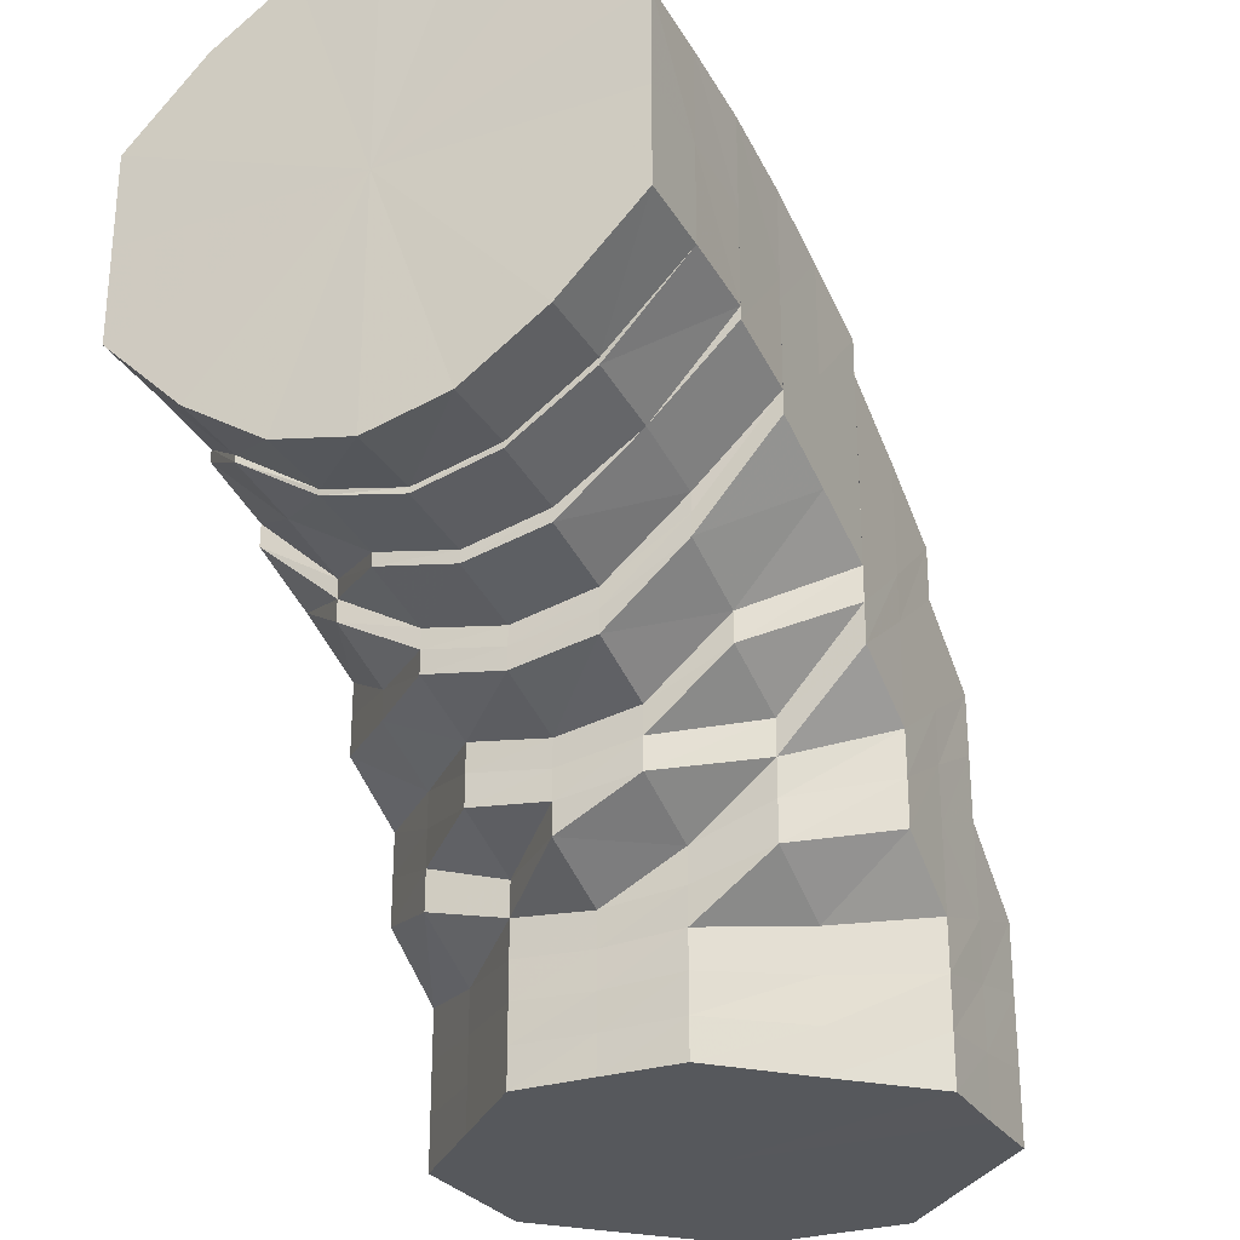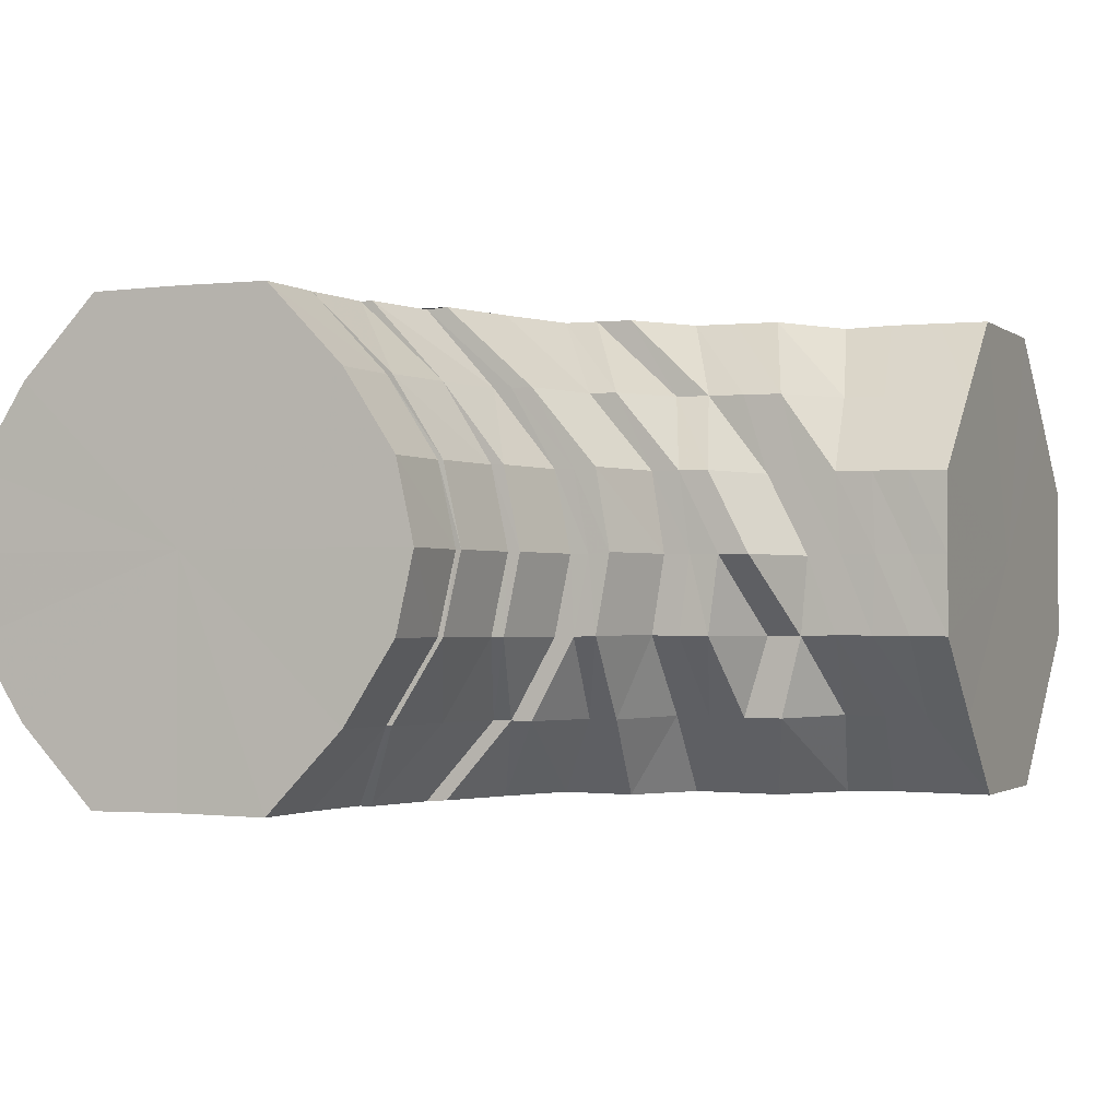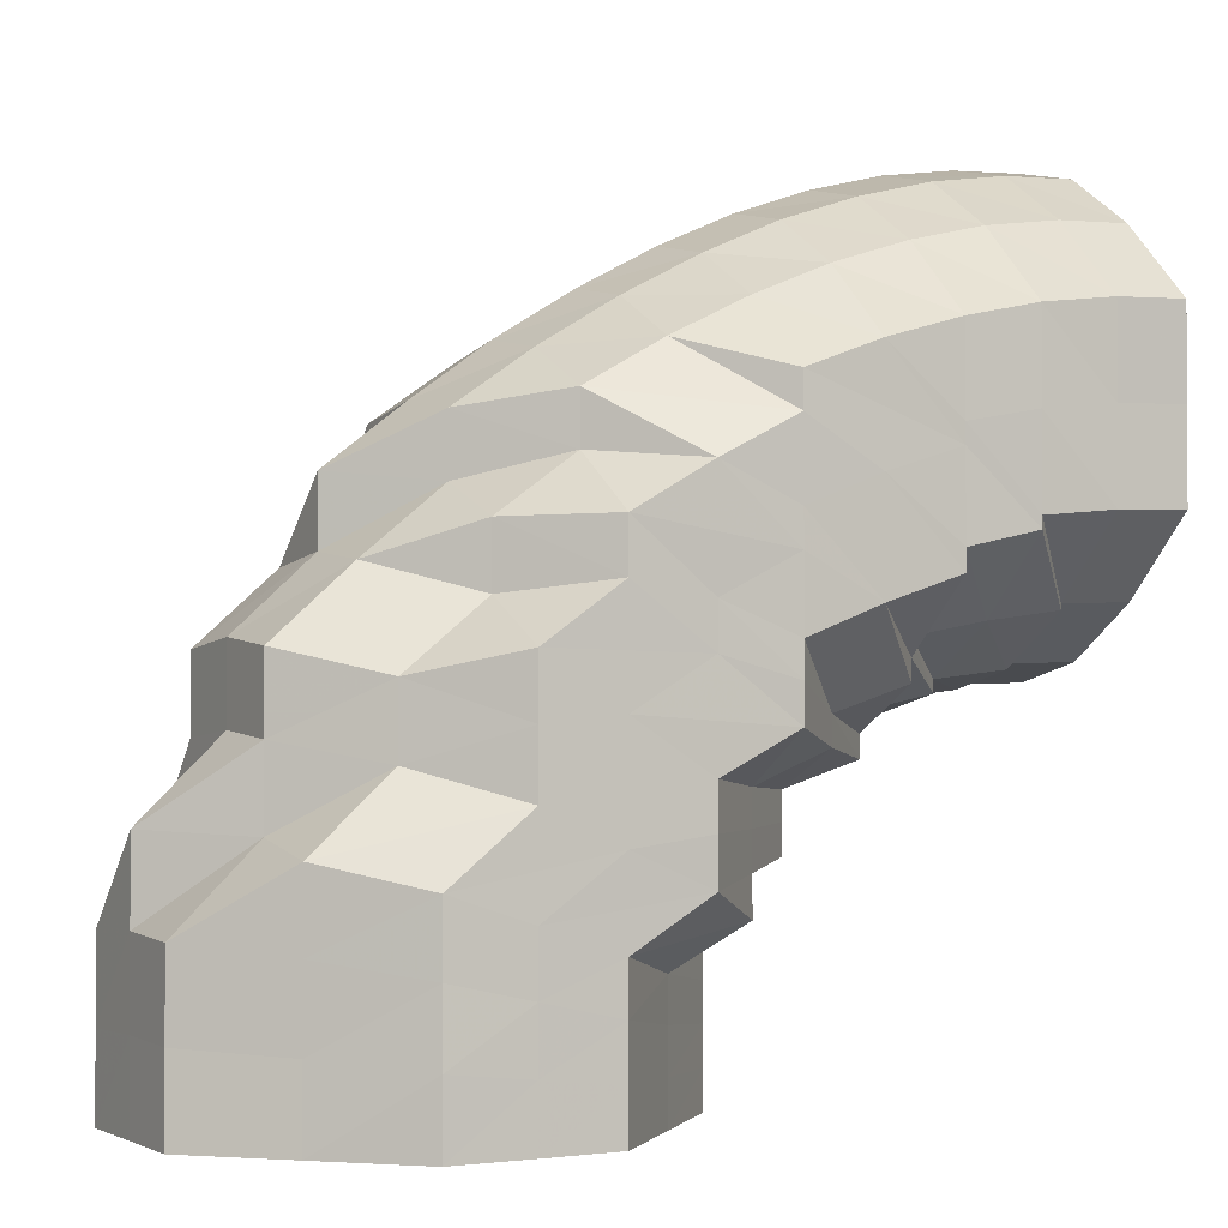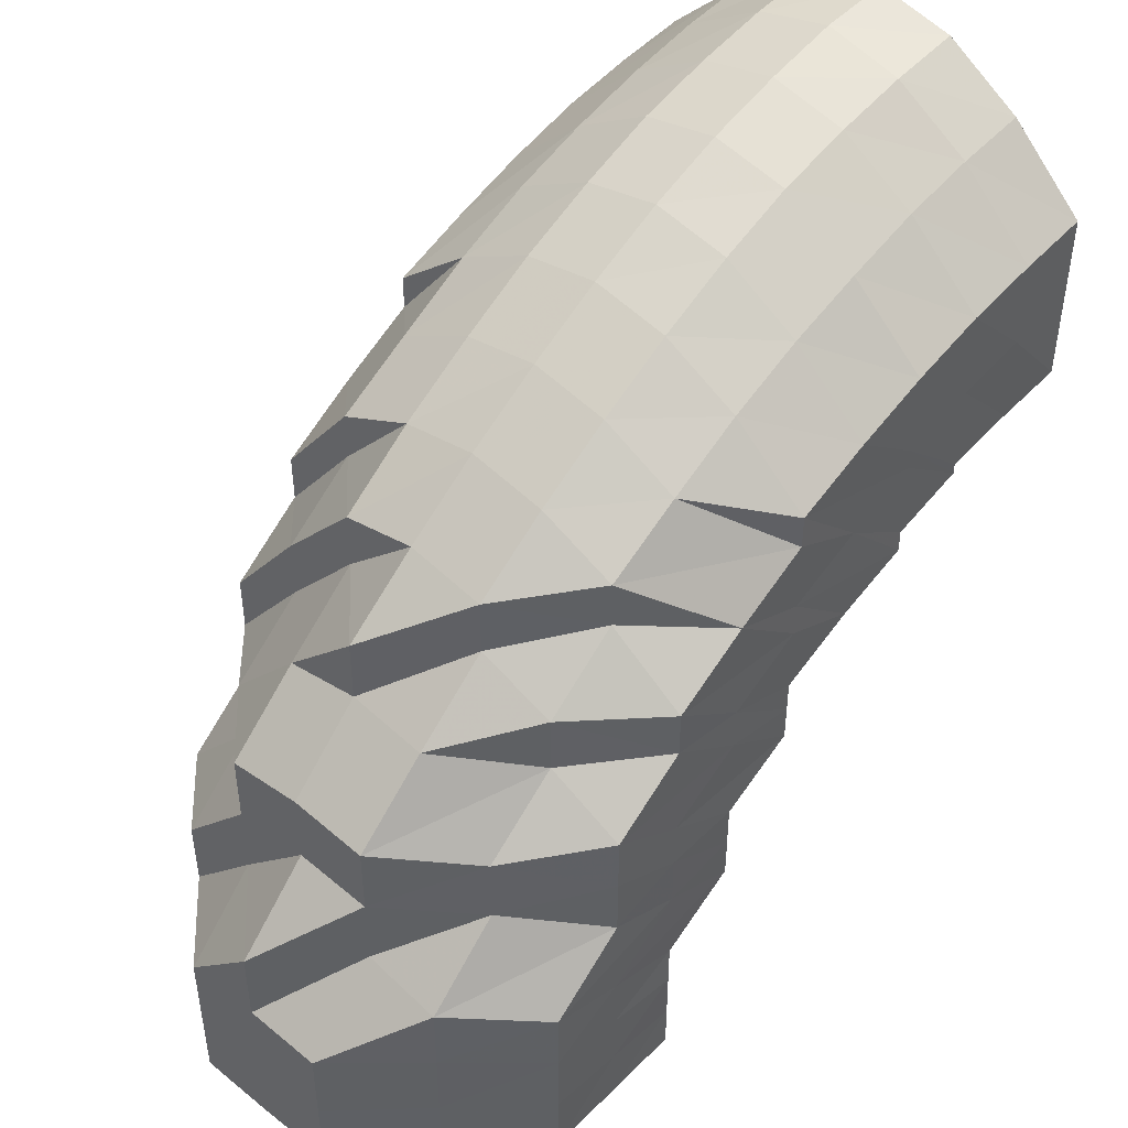
<metadata>
{"format":"obj","ext":"obj","renderer":"f3d","projection":"perspective","resolution":1024,"background":"white","views":[{"elev":-28.0,"azim":116.0,"up":"+Z"},{"elev":-1.5,"azim":114.0,"up":"+Y"},{"elev":-1.9,"azim":-28.9,"up":"+Z"},{"elev":46.2,"azim":-48.5,"up":"+Z"}]}
</metadata>
<code>
o 17009
v 2202 1871 7.454
v 2202 1871 7.465
v 2202 1871 7.454
v 2202 1871 7.464
v 2202 1871 7.454
v 2202 1871 7.454
v 2202 1871 7.464
v 2202 1871 7.454
v 2202 1871 7.454
v 2202 1871 7.475
v 2202 1871 7.474
v 2202 1871 7.473
v 2202 1871 7.474
v 2202 1871 7.485
v 2202 1871 7.464
v 2202 1871 7.454
v 2202 1871 7.454
v 2202 1871 7.484
v 2202 1871 7.473
v 2202 1871 7.482
v 2202 1871 7.464
v 2202 1871 7.454
v 2202 1871 7.454
v 2202 1871 7.471
v 2202 1871 7.48
v 2202 1871 7.463
v 2202 1871 7.454
v 2202 1871 7.454
v 2202 1871 7.469
v 2202 1871 7.476
v 2202 1871 7.462
v 2202 1871 7.454
v 2202 1871 7.454
v 2202 1871 7.467
v 2202 1871 7.473
v 2202 1871 7.46
v 2202 1871 7.454
v 2202 1871 7.454
v 2202 1871 7.465
v 2202 1871 7.47
v 2202 1871 7.46
v 2202 1871 7.454
v 2202 1871 7.454
v 2202 1871 7.464
v 2202 1871 7.468
v 2202 1871 7.459
v 2202 1871 7.454
v 2202 1871 7.454
v 2202 1871 7.463
v 2202 1871 7.467
v 2202 1871 7.459
v 2202 1871 7.454
v 2202 1871 7.454
v 2202 1871 7.464
v 2202 1871 7.468
v 2202 1871 7.459
v 2202 1871 7.454
v 2202 1871 7.454
v 2202 1871 7.465
v 2202 1871 7.47
v 2202 1871 7.46
v 2202 1871 7.454
v 2202 1871 7.454
v 2202 1871 7.467
v 2202 1871 7.473
v 2202 1871 7.46
v 2202 1871 7.454
v 2202 1871 7.454
v 2202 1871 7.469
v 2202 1871 7.476
v 2202 1871 7.462
v 2202 1871 7.454
v 2202 1871 7.454
v 2202 1871 7.463
v 2202 1871 7.454
v 2202 1871 7.454
v 2202 1871 7.471
v 2202 1871 7.48
v 2202 1871 7.482
v 2202 1871 7.484
v 2202 1871 7.494
v 2202 1871 7.495
v 2202 1871 7.491
v 2202 1871 7.488
v 2202 1871 7.503
v 2202 1871 7.494
v 2202 1871 7.504
v 2202 1871 7.503
v 2202 1871 7.491
v 2202 1871 7.5
v 2202 1871 7.488
v 2202 1871 7.495
v 2202 1871 7.483
v 2202 1871 7.49
v 2202 1871 7.479
v 2202 1871 7.485
v 2202 1871 7.475
v 2202 1871 7.48
v 2202 1871 7.473
v 2202 1871 7.477
v 2202 1871 7.472
v 2202 1871 7.476
v 2202 1871 7.473
v 2202 1871 7.477
v 2202 1871 7.475
v 2202 1871 7.48
v 2202 1871 7.479
v 2202 1871 7.485
v 2202 1871 7.483
v 2202 1871 7.49
v 2202 1871 7.495
v 2202 1871 7.495
v 2202 1871 7.503
v 2202 1871 7.5
v 2202 1871 7.508
v 2202 1871 7.512
v 2202 1871 7.503
v 2202 1871 7.495
v 2202 1871 7.513
v 2202 1871 7.52
v 2202 1871 7.512
v 2202 1871 7.521
v 2202 1871 7.52
v 2202 1871 7.508
v 2202 1871 7.516
v 2202 1871 7.503
v 2202 1871 7.51
v 2202 1871 7.496
v 2202 1871 7.502
v 2202 1871 7.49
v 2202 1871 7.495
v 2202 1871 7.485
v 2202 1871 7.489
v 2202 1871 7.481
v 2202 1871 7.485
v 2202 1871 7.48
v 2202 1871 7.483
v 2202 1871 7.481
v 2202 1871 7.485
v 2202 1871 7.485
v 2202 1871 7.489
v 2202 1871 7.495
v 2202 1871 7.5
v 2202 1871 7.495
v 2202 1871 7.49
v 2202 1871 7.502
v 2202 1871 7.496
v 2202 1871 7.503
v 2202 1871 7.51
v 2202 1871 7.51
v 2202 1871 7.516
v 2202 1871 7.508
v 2202 1871 7.516
v 2202 1871 7.5
v 2202 1871 7.495
v 2202 1871 7.516
v 2202 1871 7.523
v 2202 1871 7.528
v 2202 1871 7.516
v 2202 1871 7.51
v 2202 1871 7.529
v 2202 1871 7.534
v 2202 1871 7.528
v 2202 1871 7.536
v 2202 1871 7.534
v 2202 1871 7.523
v 2202 1871 7.529
v 2202 1871 7.516
v 2202 1871 7.522
v 2202 1871 7.508
v 2202 1871 7.513
v 2202 1871 7.5
v 2202 1871 7.504
v 2202 1871 7.493
v 2202 1871 7.496
v 2202 1871 7.488
v 2202 1871 7.491
v 2202 1871 7.487
v 2202 1871 7.49
v 2202 1871 7.488
v 2202 1871 7.491
v 2202 1871 7.493
v 2202 1871 7.5
v 2202 1871 7.504
v 2202 1871 7.496
v 2202 1871 7.508
v 2202 1871 7.517
v 2202 1871 7.5
v 2202 1871 7.521
v 2202 1871 7.494
v 2202 1871 7.511
v 2202 1871 7.531
v 2202 1871 7.502
v 2202 1871 7.514
v 2202 1871 7.524
v 2202 1871 7.505
v 2202 1871 7.497
v 2202 1871 7.514
v 2202 1871 7.505
v 2202 1871 7.497
v 2202 1871 7.535
v 2202 1871 7.538
v 2202 1871 7.492
v 2202 1871 7.495
v 2202 1871 7.494
v 2202 1871 7.499
v 2202 1871 7.505
v 2202 1871 7.497
v 2202 1871 7.514
v 2202 1871 7.516
v 2202 1871 7.497
v 2202 1871 7.497
v 2202 1871 7.5
v 2202 1871 7.508
v 2202 1871 7.501
v 2202 1871 7.499
v 2202 1871 7.498
v 2202 1871 7.5
v 2202 1871 7.497
v 2202 1871 7.502
v 2202 1871 7.508
v 2202 1871 7.502
v 2202 1871 7.511
v 2202 1871 7.505
v 2202 1871 7.517
v 2202 1871 7.521
v 2202 1871 7.499
v 2202 1871 7.527
v 2202 1871 7.511
v 2202 1871 7.514
v 2202 1871 7.497
v 2202 1871 7.502
v 2202 1871 7.5
v 2202 1871 7.506
v 2202 1871 7.501
v 2202 1871 7.508
v 2202 1871 7.501
v 2202 1871 7.505
v 2202 1871 7.514
v 2202 1871 7.5
v 2202 1871 7.502
v 2202 1871 7.502
v 2202 1871 7.499
v 2202 1871 7.498
v 2202 1871 7.5
v 2202 1871 7.509
v 2202 1871 7.501
v 2202 1871 7.5
v 2202 1871 7.518
v 2202 1871 7.508
v 2202 1871 7.506
v 2202 1871 7.508
v 2202 1871 7.517
v 2202 1871 7.509
v 2202 1871 7.501
v 2202 1871 7.502
v 2202 1871 7.499
v 2202 1871 7.5
v 2202 1871 7.501
v 2202 1871 7.502
v 2202 1871 7.508
v 2202 1871 7.519
v 2202 1871 7.509
v 2202 1871 7.502
v 2202 1871 7.5
v 2202 1871 7.502
v 2202 1871 7.53
v 2202 1871 7.53
v 2202 1871 7.518
v 2202 1871 7.509
v 2202 1871 7.509
v 2202 1871 7.542
v 2202 1871 7.53
v 2202 1871 7.53
v 2202 1871 7.517
v 2202 1871 7.518
v 2202 1871 7.508
v 2202 1871 7.529
v 2202 1871 7.551
v 2202 1871 7.541
v 2202 1871 7.542
v 2202 1871 7.558
v 2202 1871 7.551
v 2202 1871 7.551
v 2202 1871 7.56
v 2202 1871 7.558
v 2202 1871 7.558
v 2202 1871 7.558
v 2202 1871 7.56
v 2202 1871 7.56
v 2202 1871 7.551
v 2202 1871 7.558
v 2202 1871 7.542
v 2202 1871 7.558
v 2202 1871 7.551
v 2202 1871 7.551
v 2202 1871 7.53
v 2202 1871 7.519
v 2202 1871 7.541
v 2202 1871 7.518
v 2202 1871 7.53
v 2202 1871 7.542
v 2202 1871 7.53
v 2202 1871 7.519
v 2202 1871 7.509
v 2202 1871 7.517
v 2202 1871 7.508
v 2202 1871 7.509
v 2202 1871 7.529
v 2202 1871 7.516
v 2202 1871 7.514
v 2202 1871 7.527
v 2202 1871 7.524
v 2202 1871 7.54
v 2202 1871 7.538
v 2202 1871 7.535
v 2202 1871 7.531
v 2202 1871 7.55
v 2202 1871 7.547
v 2202 1871 7.535
v 2202 1871 7.54
v 2202 1871 7.541
v 2202 1871 7.544
v 2202 1871 7.542
v 2202 1871 7.546
v 2202 1871 7.55
v 2202 1871 7.554
v 2202 1871 7.548
v 2202 1871 7.552
v 2202 1871 7.556
v 2202 1871 7.556
v 2202 1871 7.558
v 2202 1871 7.556
v 2202 1871 7.554
v 2202 1871 7.55
v 2202 1871 7.546
v 2202 1871 7.55
v 2202 1871 7.547
v 2202 1871 7.544
v 2202 1871 7.54
v 2202 1871 7.527
v 2202 1871 7.54
v 2202 1871 7.527
v 2202 1871 7.535
v 2202 1871 7.522
v 2202 1871 7.513
v 2202 1871 7.529
v 2202 1871 7.541
v 2202 1871 7.498
v 2202 1871 7.5
v 2202 1871 7.5
v 2202 1871 7.506
v 2202 1871 7.499
v 2202 1871 7.505
v 2202 1871 7.514
v 2202 1871 7.511
v 2202 1871 7.516
v 2202 1871 7.506
v 2202 1871 7.505
v 2202 1871 7.506
v 2202 1871 7.499
v 2202 1871 7.516
v 2202 1871 7.517
v 2202 1871 7.506
v 2202 1871 7.518
v 2202 1871 7.519
v 2202 1871 7.509
v 2202 1871 7.509
v 2202 1871 7.502
v 2202 1871 7.502
v 2202 1871 7.5
v 2202 1871 7.5
v 2202 1871 7.502
v 2202 1871 7.502
v 2202 1871 7.509
v 2202 1871 7.454
v 2202 1871 7.454
v 2202 1871 7.454
v 2202 1871 7.454
v 2202 1871 7.454
v 2202 1871 7.454
v 2202 1871 7.454
v 2202 1871 7.454
v 2202 1871 7.454
v 2202 1871 7.454
v 2202 1871 7.454
v 2202 1871 7.454
v 2202 1871 7.454
v 2202 1871 7.454
v 2202 1871 7.454
v 2202 1871 7.454
v 2202 1871 7.454
f 1 2 3
f 3 4 5
f 2 4 6
f 5 7 8
f 4 7 9
f 2 10 4
f 4 11 7
f 10 11 4
f 11 12 7
f 13 10 2
f 10 14 11
f 15 13 2
f 15 2 16
f 17 15 1
f 13 18 10
f 18 14 10
f 19 13 15
f 20 18 13
f 19 20 13
f 21 19 15
f 21 15 22
f 23 21 17
f 24 19 21
f 25 20 19
f 24 25 19
f 26 24 21
f 26 21 27
f 28 26 23
f 29 24 26
f 30 25 24
f 29 30 24
f 31 29 26
f 31 26 32
f 33 31 28
f 34 29 31
f 35 30 29
f 34 35 29
f 36 34 31
f 36 31 37
f 38 36 33
f 39 34 36
f 40 35 34
f 39 40 34
f 41 39 36
f 41 36 42
f 43 41 38
f 44 39 41
f 45 40 39
f 44 45 39
f 46 44 41
f 46 41 47
f 48 46 43
f 49 44 46
f 50 45 44
f 49 50 44
f 51 49 46
f 51 46 52
f 53 51 48
f 54 49 51
f 55 50 49
f 54 55 49
f 56 54 51
f 56 51 57
f 58 56 53
f 59 54 56
f 60 55 54
f 59 60 54
f 61 59 56
f 61 56 62
f 63 61 58
f 64 59 61
f 65 60 59
f 64 65 59
f 66 64 61
f 66 61 67
f 68 66 63
f 69 64 66
f 70 65 64
f 69 70 64
f 71 69 66
f 71 66 72
f 73 71 68
f 8 74 73
f 74 71 75
f 7 74 76
f 7 12 74
f 74 77 71
f 12 77 74
f 77 69 71
f 77 78 69
f 78 70 69
f 12 79 77
f 79 78 77
f 80 79 12
f 11 80 12
f 14 80 11
f 80 81 79
f 14 82 80
f 82 81 80
f 79 83 78
f 81 83 79
f 83 84 78
f 78 84 70
f 81 85 83
f 86 82 14
f 18 86 14
f 82 87 81
f 87 85 81
f 86 88 82
f 88 87 82
f 89 86 18
f 20 89 18
f 90 88 86
f 89 90 86
f 91 89 20
f 25 91 20
f 92 90 89
f 91 92 89
f 93 91 25
f 30 93 25
f 94 92 91
f 93 94 91
f 95 93 30
f 35 95 30
f 96 94 93
f 95 96 93
f 97 95 35
f 40 97 35
f 98 96 95
f 97 98 95
f 99 97 40
f 45 99 40
f 100 98 97
f 99 100 97
f 101 99 45
f 50 101 45
f 102 100 99
f 101 102 99
f 103 101 50
f 55 103 50
f 104 102 101
f 103 104 101
f 105 103 55
f 60 105 55
f 106 104 103
f 105 106 103
f 107 105 60
f 65 107 60
f 108 106 105
f 107 108 105
f 109 107 65
f 70 109 65
f 84 109 70
f 109 110 107
f 110 108 107
f 84 111 109
f 111 110 109
f 112 113 110
f 114 111 84
f 83 114 84
f 85 114 83
f 114 115 111
f 85 116 114
f 116 115 114
f 115 117 118
f 119 116 85
f 87 119 85
f 116 120 115
f 121 119 87
f 88 121 87
f 119 122 116
f 122 120 116
f 121 123 119
f 123 122 119
f 124 121 88
f 90 124 88
f 125 123 121
f 124 125 121
f 126 124 90
f 92 126 90
f 127 125 124
f 126 127 124
f 128 126 92
f 94 128 92
f 129 127 126
f 128 129 126
f 130 128 94
f 96 130 94
f 131 129 128
f 130 131 128
f 132 130 96
f 98 132 96
f 133 131 130
f 132 133 130
f 134 132 98
f 100 134 98
f 135 133 132
f 134 135 132
f 136 134 100
f 102 136 100
f 137 135 134
f 136 137 134
f 138 136 102
f 104 138 102
f 139 137 136
f 138 139 136
f 140 138 104
f 106 140 104
f 141 139 138
f 140 141 138
f 142 143 141
f 144 141 140
f 145 140 106
f 145 144 140
f 108 145 106
f 146 144 145
f 147 145 108
f 147 146 145
f 110 147 108
f 148 147 110
f 149 146 147
f 148 149 147
f 150 151 146
f 146 152 144
f 153 152 146
f 152 154 155
f 156 149 148
f 115 156 148
f 120 156 115
f 156 157 149
f 120 158 156
f 158 157 156
f 157 159 160
f 161 158 120
f 122 161 120
f 158 162 157
f 163 161 122
f 123 163 122
f 161 164 158
f 164 162 158
f 163 165 161
f 165 164 161
f 166 163 123
f 125 166 123
f 167 165 163
f 166 167 163
f 168 166 125
f 127 168 125
f 169 167 166
f 168 169 166
f 170 168 127
f 129 170 127
f 171 169 168
f 170 171 168
f 172 170 129
f 131 172 129
f 173 171 170
f 172 173 170
f 174 172 131
f 133 174 131
f 175 173 172
f 174 175 172
f 176 174 133
f 135 176 133
f 177 175 174
f 176 177 174
f 178 176 135
f 137 178 135
f 179 177 176
f 178 179 176
f 180 178 137
f 139 180 137
f 181 179 178
f 180 181 178
f 182 180 139
f 141 182 139
f 183 182 141
f 183 184 182
f 182 185 180
f 185 181 180
f 184 185 182
f 184 186 185
f 187 186 184
f 185 188 181
f 186 188 185
f 187 189 186
f 188 190 181
f 181 190 179
f 186 191 188
f 189 191 186
f 192 189 187
f 191 193 188
f 188 193 190
f 191 194 193
f 189 195 191
f 193 196 197
f 198 199 193
f 193 200 190
f 201 195 189
f 192 201 189
f 201 202 195
f 190 200 203
f 190 203 179
f 179 203 177
f 200 204 203
f 203 205 177
f 203 204 205
f 177 205 175
f 200 206 204
f 207 206 208
f 209 210 207
f 204 211 205
f 206 212 204
f 204 212 211
f 206 213 212
f 214 215 213
f 215 216 217
f 205 211 218
f 205 218 175
f 175 218 173
f 219 220 218
f 218 221 173
f 173 221 171
f 218 222 221
f 222 223 221
f 222 224 223
f 221 225 171
f 221 223 225
f 171 225 169
f 223 226 225
f 227 224 222
f 225 228 169
f 225 226 228
f 169 228 167
f 229 230 226
f 231 227 232
f 227 233 224
f 233 234 224
f 216 235 233
f 235 236 234
f 233 237 234
f 238 234 239
f 240 241 237
f 242 240 243
f 244 243 245
f 246 242 247
f 248 247 244
f 249 246 250
f 251 252 248
f 253 252 251
f 250 254 255
f 255 256 257
f 257 258 259
f 259 260 261
f 262 263 254
f 263 264 256
f 264 265 258
f 265 266 260
f 263 264 267
f 264 265 267
f 262 263 267
f 265 266 267
f 268 262 267
f 268 262 269
f 266 270 267
f 266 270 271
f 272 268 267
f 272 268 273
f 273 274 269
f 273 269 275
f 275 276 277
f 278 273 275
f 279 272 267
f 279 272 280
f 280 273 278
f 280 281 273
f 282 279 267
f 282 279 283
f 283 284 280
f 285 282 267
f 285 282 286
f 286 287 283
f 288 285 267
f 288 285 289
f 289 290 286
f 291 288 267
f 291 288 292
f 293 291 267
f 292 294 289
f 293 291 295
f 295 296 292
f 297 293 267
f 298 297 267
f 270 298 267
f 297 293 299
f 270 298 300
f 298 297 301
f 299 302 295
f 301 303 299
f 300 304 301
f 271 305 300
f 271 300 306
f 307 271 306
f 241 308 307
f 306 300 309
f 300 301 309
f 307 306 310
f 234 307 310
f 234 310 311
f 310 306 312
f 306 309 312
f 311 310 313
f 310 312 313
f 311 313 226
f 309 301 314
f 301 299 314
f 312 309 315
f 309 314 315
f 313 312 316
f 312 315 316
f 226 313 317
f 313 316 317
f 226 317 228
f 314 299 318
f 299 295 318
f 315 314 319
f 314 318 319
f 228 317 320
f 228 320 167
f 167 320 165
f 317 321 320
f 317 316 321
f 320 322 165
f 320 321 322
f 165 322 164
f 316 315 323
f 316 323 321
f 315 319 323
f 322 324 164
f 321 325 322
f 321 323 325
f 322 325 324
f 164 324 162
f 323 319 326
f 323 326 325
f 319 327 326
f 319 318 327
f 325 326 328
f 325 328 324
f 326 327 329
f 326 329 328
f 318 330 327
f 318 295 330
f 295 292 330
f 327 330 331
f 327 331 329
f 330 292 332
f 330 332 331
f 292 289 332
f 332 289 333
f 289 286 333
f 331 332 334
f 332 333 334
f 329 331 335
f 331 334 335
f 329 335 336
f 328 329 336
f 333 286 337
f 286 283 337
f 334 333 338
f 333 337 338
f 335 334 339
f 334 338 339
f 338 337 202
f 339 338 201
f 338 202 201
f 339 201 192
f 337 340 202
f 337 283 340
f 283 280 340
f 202 340 341
f 340 280 278
f 340 278 341
f 341 278 210
f 341 210 194
f 342 339 192
f 335 339 342
f 342 192 343
f 336 335 342
f 344 342 343
f 336 342 344
f 344 343 345
f 345 343 346
f 345 346 152
f 152 346 183
f 153 345 152
f 347 345 153
f 347 344 345
f 157 347 153
f 162 347 157
f 348 344 347
f 162 348 347
f 348 336 344
f 324 348 162
f 328 336 348
f 324 328 348
f 212 227 211
f 212 217 227
f 349 350 227
f 351 349 212
f 352 351 353
f 354 355 356
f 357 358 359
f 359 360 361
f 362 363 364
f 365 366 367
f 367 368 369
f 369 370 371
f 371 372 373
f 373 374 375
f 376 377 378
f 377 379 378
f 380 376 378
f 379 381 378
f 382 380 378
f 381 383 378
f 384 382 378
f 383 385 378
f 386 384 378
f 385 387 378
f 388 386 378
f 387 389 378
f 390 388 378
f 389 391 378
f 392 390 378
f 391 392 378

</code>
